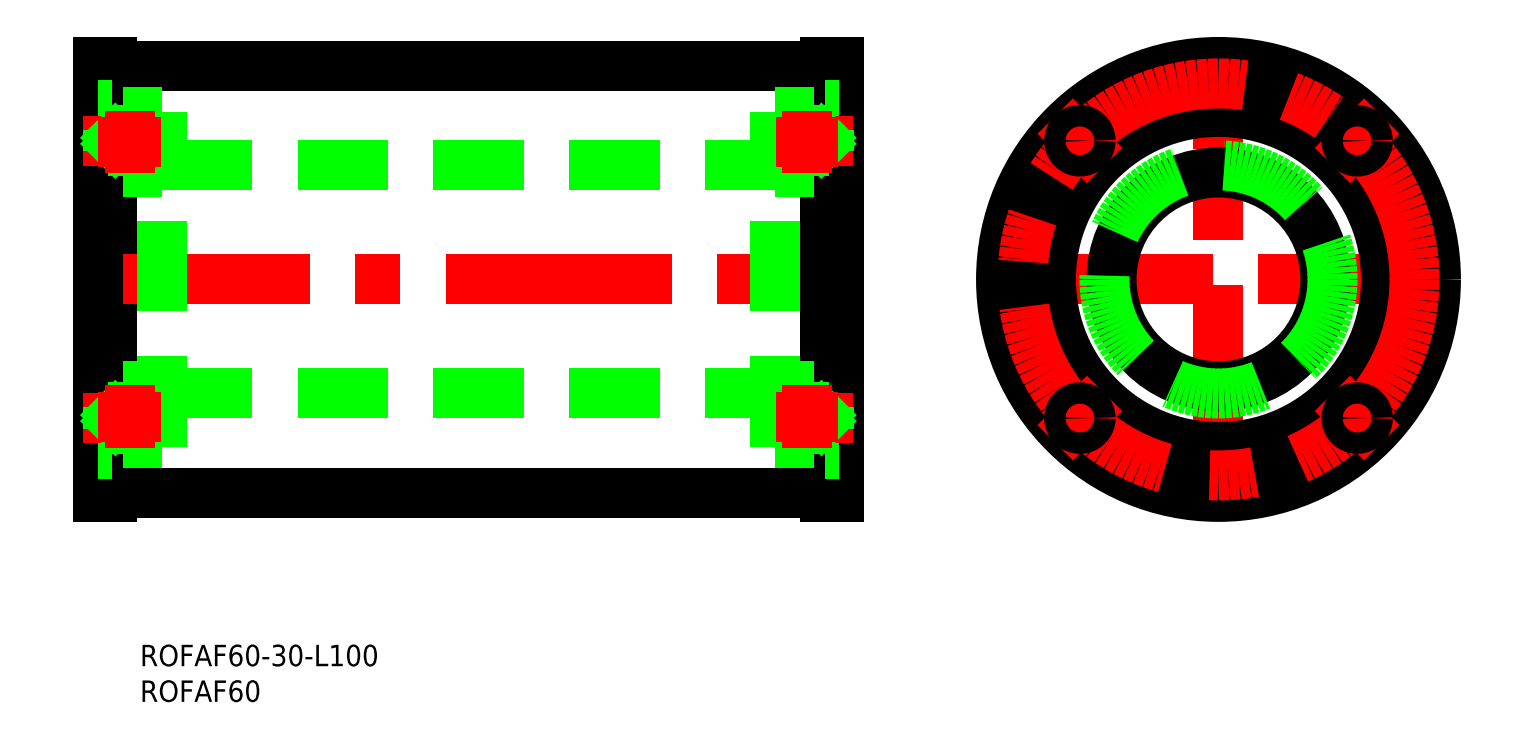
<metadata>
{"format":"dxf","ext":"dxf","renderer":"ezdxf+matplotlib","layout":"modelspace","background":"white","min_lineweight":24,"dpi":150}
</metadata>
<code>
0
SECTION
2
ENTITIES
0
LINE
8
0
10
-155.2
20
-30.5
30
0
11
-155.2
21
30.5
31
0
0
LINE
8
CENTER
10
-159.2
20
-1e-16
30
0
11
-51.22
21
1.07e-14
31
0
0
LINE
8
0
10
-148.2
20
16
30
0
11
-62.22
21
16
31
0
0
LINE
8
CENTER
10
-32.5
20
0
30
0
11
32.5
21
0
31
0
0
LINE
8
CENTER
10
0
20
-32.5
30
0
11
0
21
32.5
31
0
0
LINE
8
0
10
-155.2
20
30
30
0
11
-55.22
21
30
31
0
0
LINE
8
0
10
-55.22
20
-30.5
30
0
11
-55.22
21
30.5
31
0
0
LINE
8
0
10
-148.2
20
-23.5
30
0
11
-148.2
21
23.5
31
0
0
LINE
8
0
10
-62.22
20
-23.5
30
0
11
-62.22
21
23.5
31
0
0
LINE
8
0
10
-157.2
20
23.5
30
0
11
-148.2
21
23.5
31
0
0
LINE
8
0
10
-62.22
20
23.5
30
0
11
-53.22
21
23.5
31
0
0
CIRCLE
8
0
10
0
20
0
30
0
40
15
0
CIRCLE
8
0
10
0
20
0
30
0
40
16
0
CIRCLE
8
0
10
0
20
0
30
0
40
23.5
0
CIRCLE
8
0
10
0
20
0
30
0
40
30
0
LINE
8
0
10
-157.2
20
15
30
0
11
-148.2
21
15
31
0
0
LINE
8
0
10
-62.22
20
15
30
0
11
-53.22
21
15
31
0
0
CIRCLE
8
0
10
-152.7
20
19.25
30
0
40
2.38
0
CIRCLE
8
0
10
-57.72
20
19.25
30
0
40
2.38
0
CIRCLE
8
0
10
-57.72
20
-19.25
30
0
40
2.38
0
CIRCLE
8
0
10
-152.7
20
-19.25
30
0
40
2.38
0
LINE
8
0
10
-62.22
20
-15
30
0
11
-53.22
21
-15
31
0
0
LINE
8
0
10
-157.2
20
-15
30
0
11
-148.2
21
-15
31
0
0
LINE
8
0
10
-62.22
20
-23.5
30
0
11
-53.22
21
-23.5
31
0
0
LINE
8
0
10
-157.2
20
-23.5
30
0
11
-148.2
21
-23.5
31
0
0
LINE
8
0
10
-155.2
20
-30
30
0
11
-55.22
21
-30
31
0
0
LINE
8
0
10
-148.2
20
-16
30
0
11
-62.22
21
-16
31
0
0
LINE
8
0
10
-157.2
20
30.5
30
0
11
-155.2
21
30.5
31
0
0
LINE
8
0
10
-157.2
20
-30.5
30
0
11
-155.2
21
-30.5
31
0
0
LINE
8
0
10
-157.2
20
-30.5
30
0
11
-157.2
21
30.5
31
0
0
LINE
8
0
10
-53.22
20
-30.5
30
0
11
-53.22
21
30.5
31
0
0
LINE
8
0
10
-55.22
20
30.5
30
0
11
-53.22
21
30.5
31
0
0
LINE
8
0
10
-55.22
20
-30.5
30
0
11
-53.22
21
-30.5
31
0
0
CIRCLE
8
0
10
0
20
0
30
0
40
30.5
0
CIRCLE
8
0
10
-19.45
20
19.45
30
0
40
2.9
0
CIRCLE
8
0
10
-19.45
20
-19.45
30
0
40
2.9
0
CIRCLE
8
0
10
19.45
20
-19.45
30
0
40
2.9
0
CIRCLE
8
0
10
19.45
20
19.45
30
0
40
2.9
0
CIRCLE
8
0
10
0
20
0
30
0
40
24.5
0
CIRCLE
8
CENTER
10
0
20
0
30
0
40
27.5
0
LINE
8
0
10
-55.22
20
24.5
30
0
11
-53.22
21
24.5
31
0
0
LINE
8
0
10
-55.22
20
-24.5
30
0
11
-53.22
21
-24.5
31
0
0
LINE
8
0
10
-157.2
20
24.5
30
0
11
-155.2
21
24.5
31
0
0
LINE
8
0
10
-157.2
20
-24.5
30
0
11
-155.2
21
-24.5
31
0
0
TEXT
8
0
10
-151.3
20
-54.25
30
0
40
3
1
ROFAF60-30-L100
0
TEXT
8
0
10
-151.3
20
-59.25
30
0
40
3
1
ROFAF60
0
LINE
8
CENTER
10
-61.22
20
19.45
30
0
11
-51.22
21
19.45
31
0
0
LINE
8
0
10
-59.22
20
17.95
30
0
11
-54.62
21
17.95
31
0
0
LINE
8
0
10
-54.62
20
17.95
30
0
11
-54.62
21
20.95
31
0
0
LINE
8
0
10
-53.22
20
22.35
30
0
11
-54.62
21
20.95
31
0
0
LINE
8
0
10
-53.22
20
16.55
30
0
11
-54.62
21
17.95
31
0
0
LINE
8
0
10
-59.22
20
17.95
30
0
11
-59.22
21
20.95
31
0
0
LINE
8
0
10
-54.62
20
20.95
30
0
11
-59.22
21
20.95
31
0
0
LINE
8
CENTER
10
-61.22
20
-19.45
30
0
11
-51.22
21
-19.45
31
0
0
LINE
8
0
10
-59.22
20
-20.95
30
0
11
-54.62
21
-20.95
31
0
0
LINE
8
0
10
-54.62
20
-20.95
30
0
11
-54.62
21
-17.95
31
0
0
LINE
8
0
10
-53.22
20
-16.55
30
0
11
-54.62
21
-17.95
31
0
0
LINE
8
0
10
-53.22
20
-22.35
30
0
11
-54.62
21
-20.95
31
0
0
LINE
8
0
10
-59.22
20
-20.95
30
0
11
-59.22
21
-17.95
31
0
0
LINE
8
0
10
-54.62
20
-17.95
30
0
11
-59.22
21
-17.95
31
0
0
LINE
8
CENTER
10
-149.2
20
19.45
30
0
11
-159.2
21
19.45
31
0
0
LINE
8
0
10
-151.2
20
17.95
30
0
11
-155.8
21
17.95
31
0
0
LINE
8
0
10
-155.8
20
17.95
30
0
11
-155.8
21
20.95
31
0
0
LINE
8
0
10
-157.2
20
22.35
30
0
11
-155.8
21
20.95
31
0
0
LINE
8
0
10
-157.2
20
16.55
30
0
11
-155.8
21
17.95
31
0
0
LINE
8
0
10
-151.2
20
17.95
30
0
11
-151.2
21
20.95
31
0
0
LINE
8
0
10
-155.8
20
20.95
30
0
11
-151.2
21
20.95
31
0
0
LINE
8
CENTER
10
-149.2
20
-19.45
30
0
11
-159.2
21
-19.45
31
0
0
LINE
8
0
10
-151.2
20
-20.95
30
0
11
-155.8
21
-20.95
31
0
0
LINE
8
0
10
-155.8
20
-20.95
30
0
11
-155.8
21
-17.95
31
0
0
LINE
8
0
10
-157.2
20
-16.55
30
0
11
-155.8
21
-17.95
31
0
0
LINE
8
0
10
-157.2
20
-22.35
30
0
11
-155.8
21
-20.95
31
0
0
LINE
8
0
10
-151.2
20
-20.95
30
0
11
-151.2
21
-17.95
31
0
0
LINE
8
0
10
-155.8
20
-17.95
30
0
11
-151.2
21
-17.95
31
0
0
LINE
8
CENTER
10
-15.98
20
15.98
30
0
11
-22.91
21
22.91
31
0
0
LINE
8
CENTER
10
15.98
20
15.98
30
0
11
22.91
21
22.91
31
0
0
LINE
8
CENTER
10
-15.98
20
-15.98
30
0
11
-22.91
21
-22.91
31
0
0
LINE
8
CENTER
10
15.98
20
-15.98
30
0
11
22.91
21
-22.91
31
0
0
LINE
8
CENTER
10
-62.1
20
19.25
30
0
11
-53.34
21
19.25
31
0
0
LINE
8
CENTER
10
-57.72
20
23.63
30
0
11
-57.72
21
14.87
31
0
0
LINE
8
CENTER
10
-62.1
20
-19.25
30
0
11
-53.34
21
-19.25
31
0
0
LINE
8
CENTER
10
-57.72
20
-14.87
30
0
11
-57.72
21
-23.63
31
0
0
LINE
8
CENTER
10
-157.1
20
19.25
30
0
11
-148.3
21
19.25
31
0
0
LINE
8
CENTER
10
-152.7
20
23.63
30
0
11
-152.7
21
14.87
31
0
0
LINE
8
CENTER
10
-157.1
20
-19.25
30
0
11
-148.3
21
-19.25
31
0
0
LINE
8
CENTER
10
-152.7
20
-14.87
30
0
11
-152.7
21
-23.63
31
0
0
CIRCLE
8
0
10
-19.45
20
19.45
30
0
40
1.5
0
CIRCLE
8
0
10
-19.45
20
-19.45
30
0
40
1.5
0
CIRCLE
8
0
10
19.45
20
19.45
30
0
40
1.5
0
CIRCLE
8
0
10
19.45
20
-19.45
30
0
40
1.5
0
ENDSEC
0
EOF

</code>
